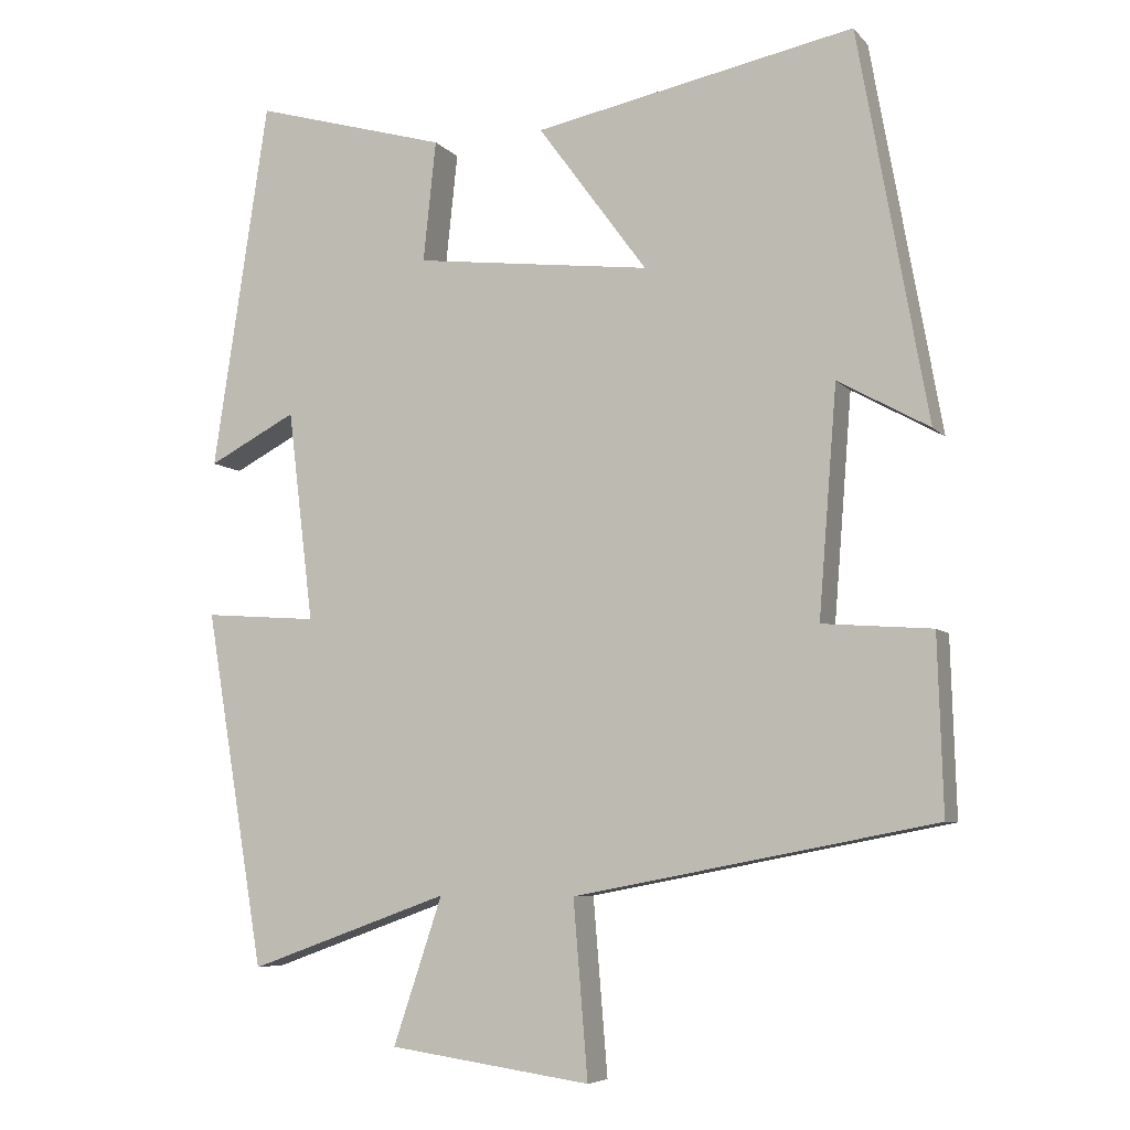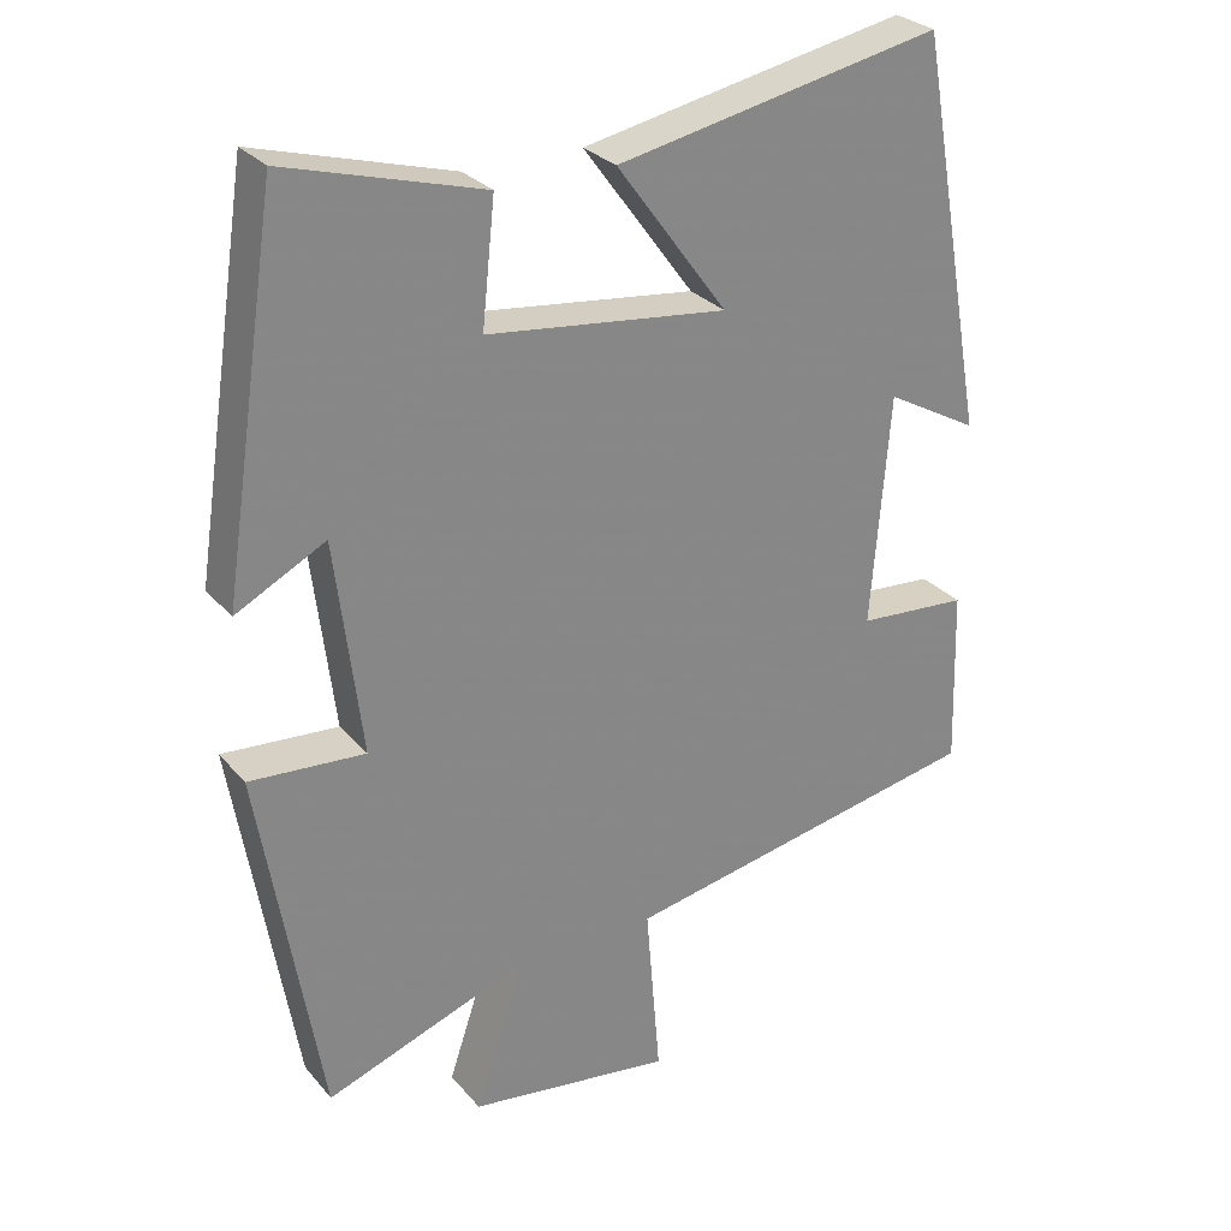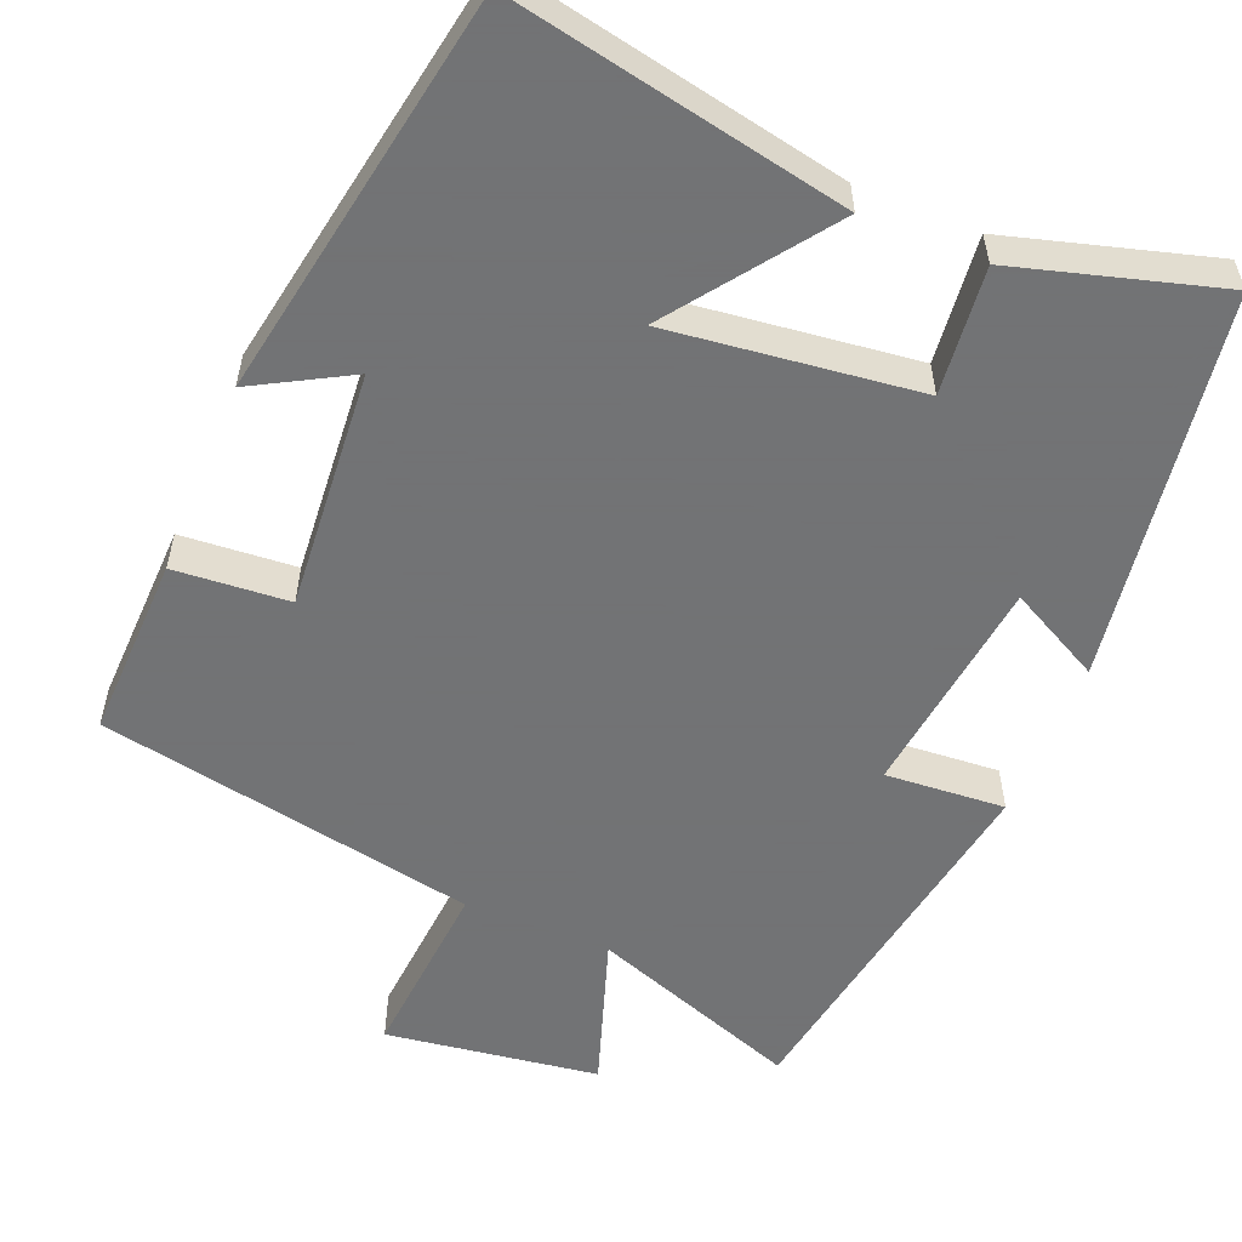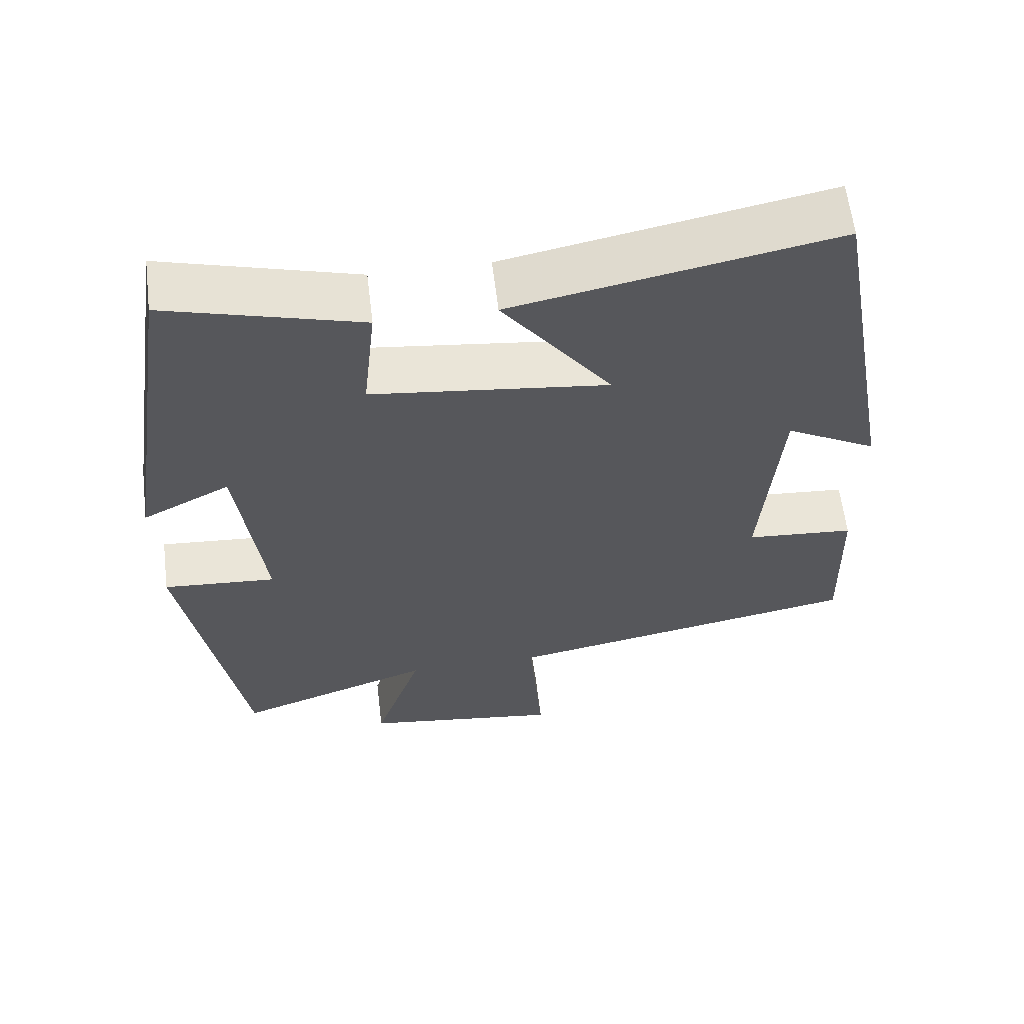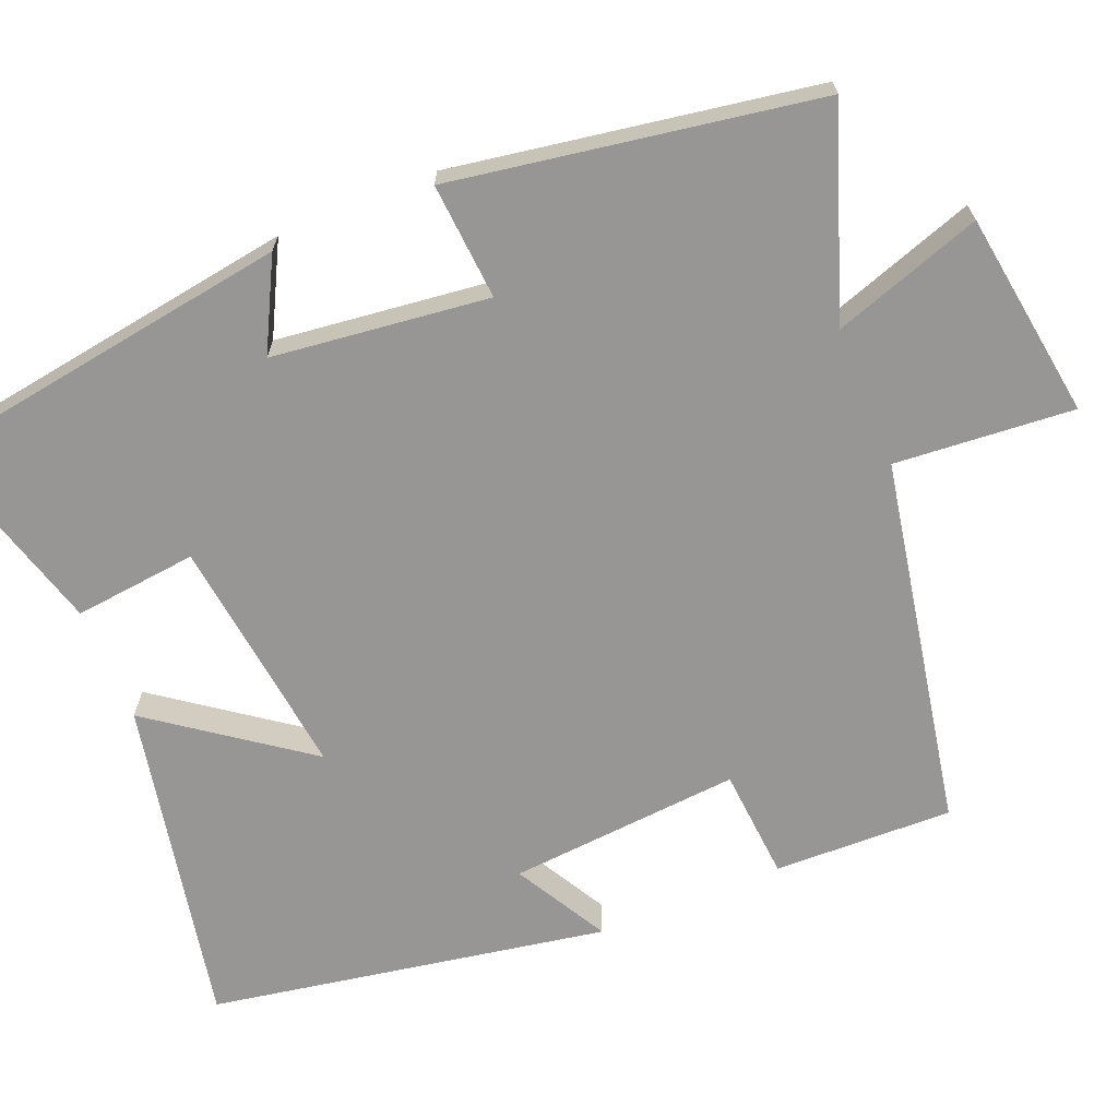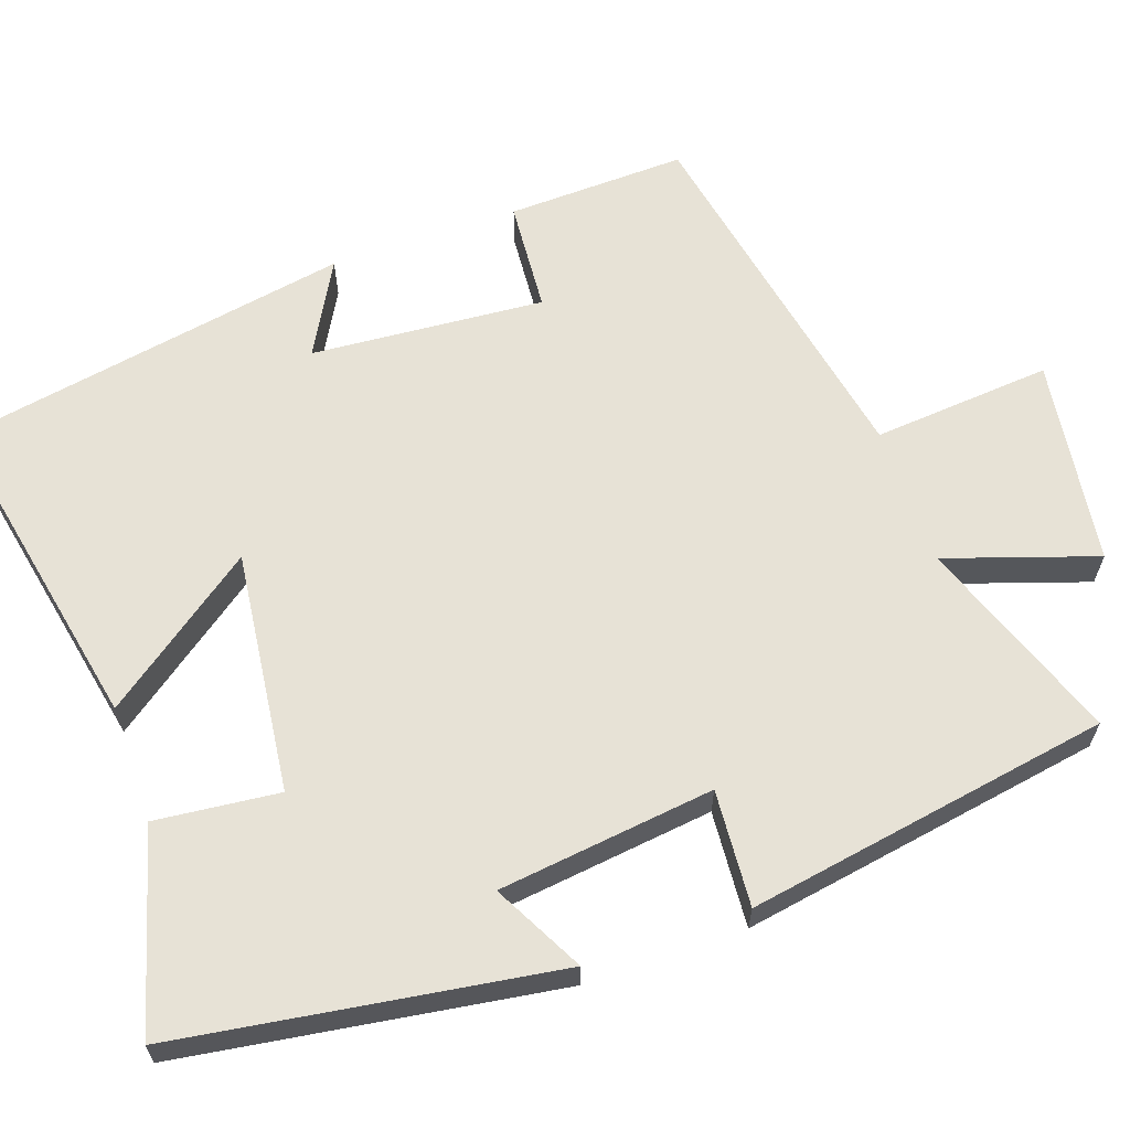
<metadata>
{"format":"obj","ext":"obj","renderer":"f3d","projection":"perspective","resolution":1024,"background":"white","views":[{"elev":-6.6,"azim":-158.2,"up":"+Z"},{"elev":28.3,"azim":148.2,"up":"+Z"},{"elev":-55.7,"azim":-22.3,"up":"+Y"},{"elev":61.3,"azim":173.1,"up":"+Z"},{"elev":-67.8,"azim":112.4,"up":"+Y"},{"elev":63.0,"azim":70.7,"up":"+Y"}]}
</metadata>
<code>
v -0.408 0.07 0.585
v 0.017 0.07 0.5
v -0.128 0.07 0.302
v 0.186 0.07 0.34
v 0.169 0.07 0.5
v 0.426 0.07 0.573
v 0.5 0.07 0.084
v 0.383 0.07 0.145
v 0.349 0.07 -0.135
v 0.5 0.07 -0.124
v 0.421 0.07 -0.596
v 0.155 0.07 -0.5
v 0.22 0.07 -0.694
v -0.048 0.07 -0.732
v -0.029 0.07 -0.5
v -0.507 0.07 -0.408
v -0.5 0.07 -0.176
v -0.355 0.07 -0.165
v -0.379 0.07 0.137
v -0.5 0.07 0.07
v -0.408 0 0.585
v 0.017 0 0.5
v -0.128 0 0.302
v 0.186 0 0.34
v 0.169 0 0.5
v 0.426 0 0.573
v 0.5 0 0.084
v 0.383 0 0.145
v 0.349 0 -0.135
v 0.5 0 -0.124
v 0.421 0 -0.596
v 0.155 0 -0.5
v 0.22 0 -0.694
v -0.048 0 -0.732
v -0.029 0 -0.5
v -0.507 0 -0.408
v -0.5 0 -0.176
v -0.355 0 -0.165
v -0.379 0 0.137
v -0.5 0 0.07
f 19 20 1 2
f 15 16 17 18
f 15 18 19
f 12 13 14 15
f 12 15 19
f 9 10 11 12
f 8 9 12 19
f 5 6 7 8
f 4 5 8
f 3 4 8 19
f 2 3 19
f 22 21 40 39
f 38 37 36 35
f 39 38 35
f 35 34 33 32
f 39 35 32
f 32 31 30 29
f 39 32 29 28
f 28 27 26 25
f 28 25 24
f 39 28 24 23
f 39 23 22
f 1 21 22 2
f 2 22 23 3
f 3 23 24 4
f 4 24 25 5
f 5 25 26 6
f 6 26 27 7
f 7 27 28 8
f 8 28 29 9
f 9 29 30 10
f 10 30 31 11
f 11 31 32 12
f 12 32 33 13
f 13 33 34 14
f 14 34 35 15
f 15 35 36 16
f 16 36 37 17
f 17 37 38 18
f 18 38 39 19
f 19 39 40 20
f 20 40 21 1

</code>
